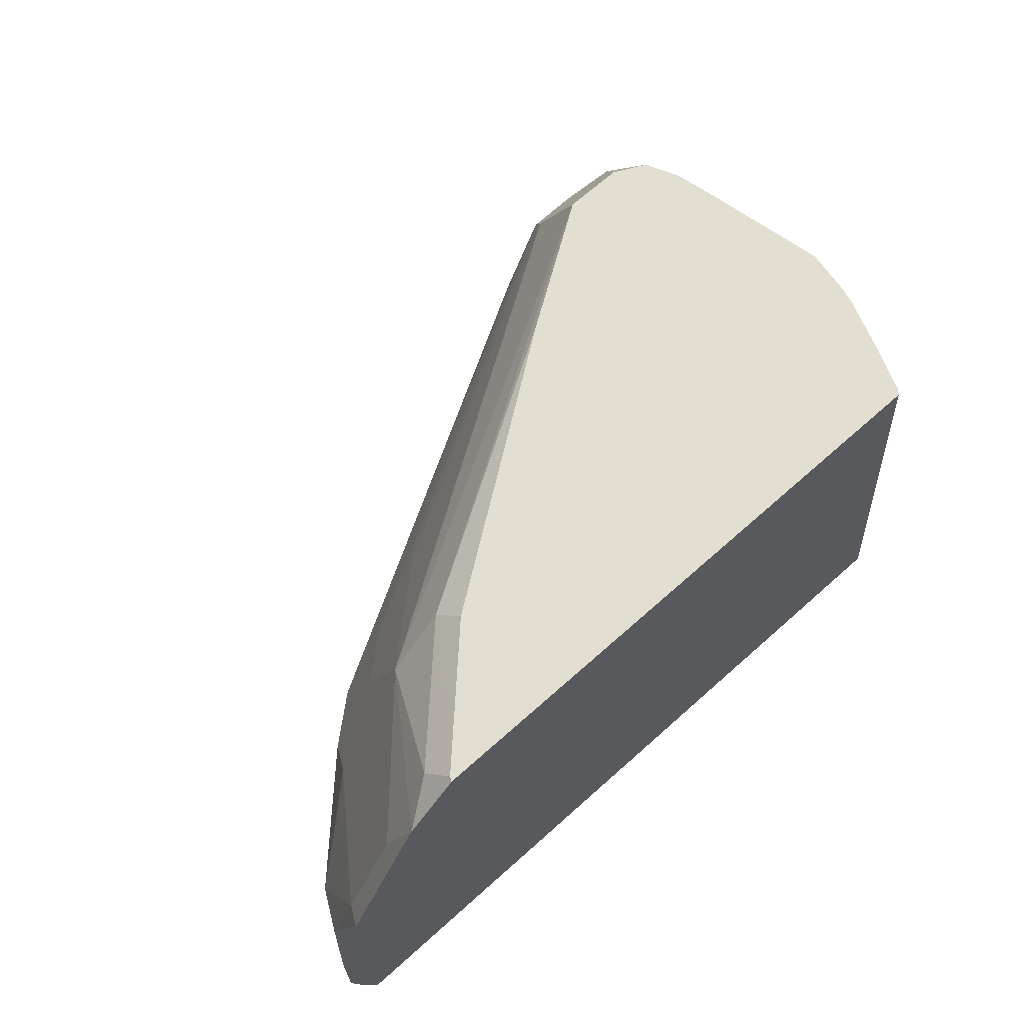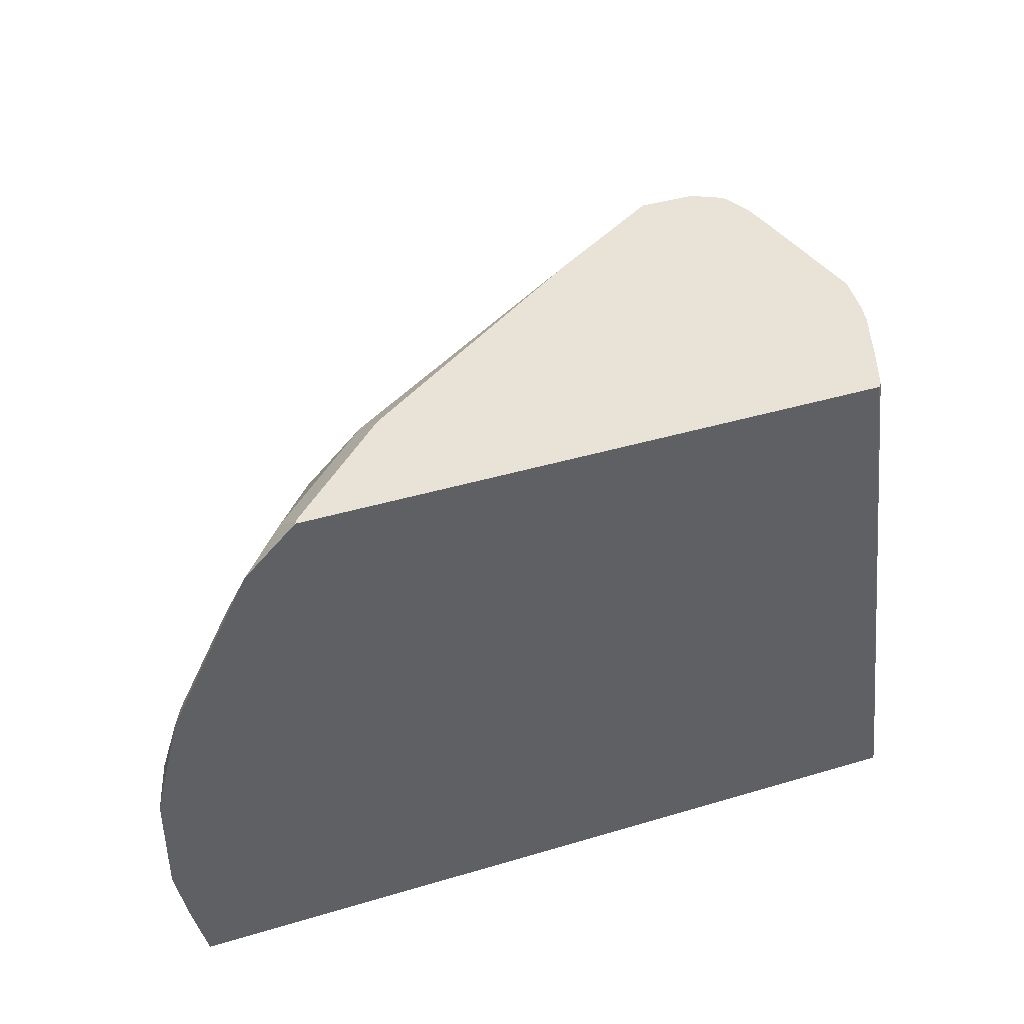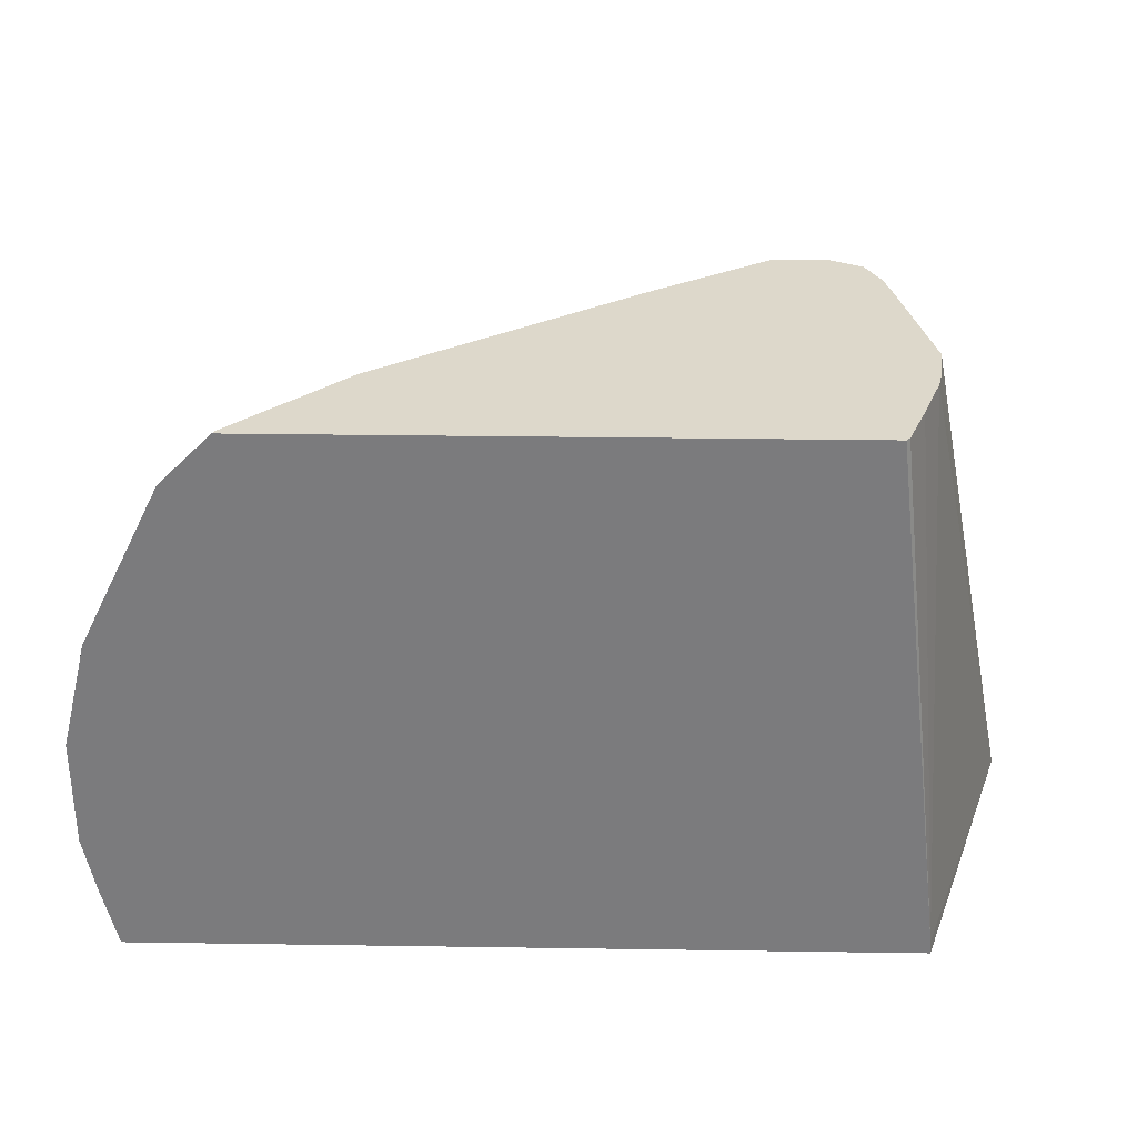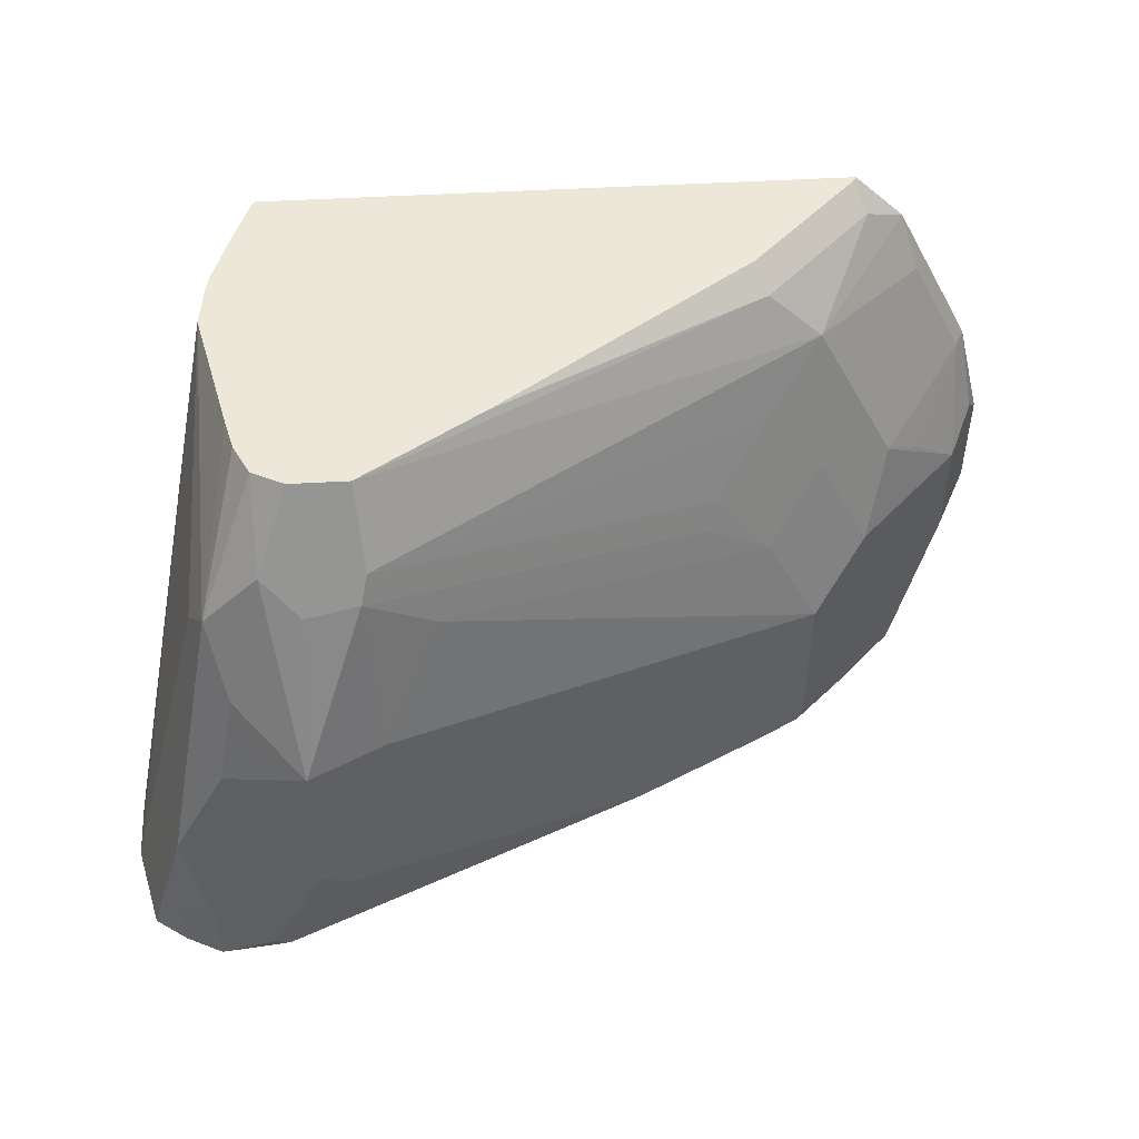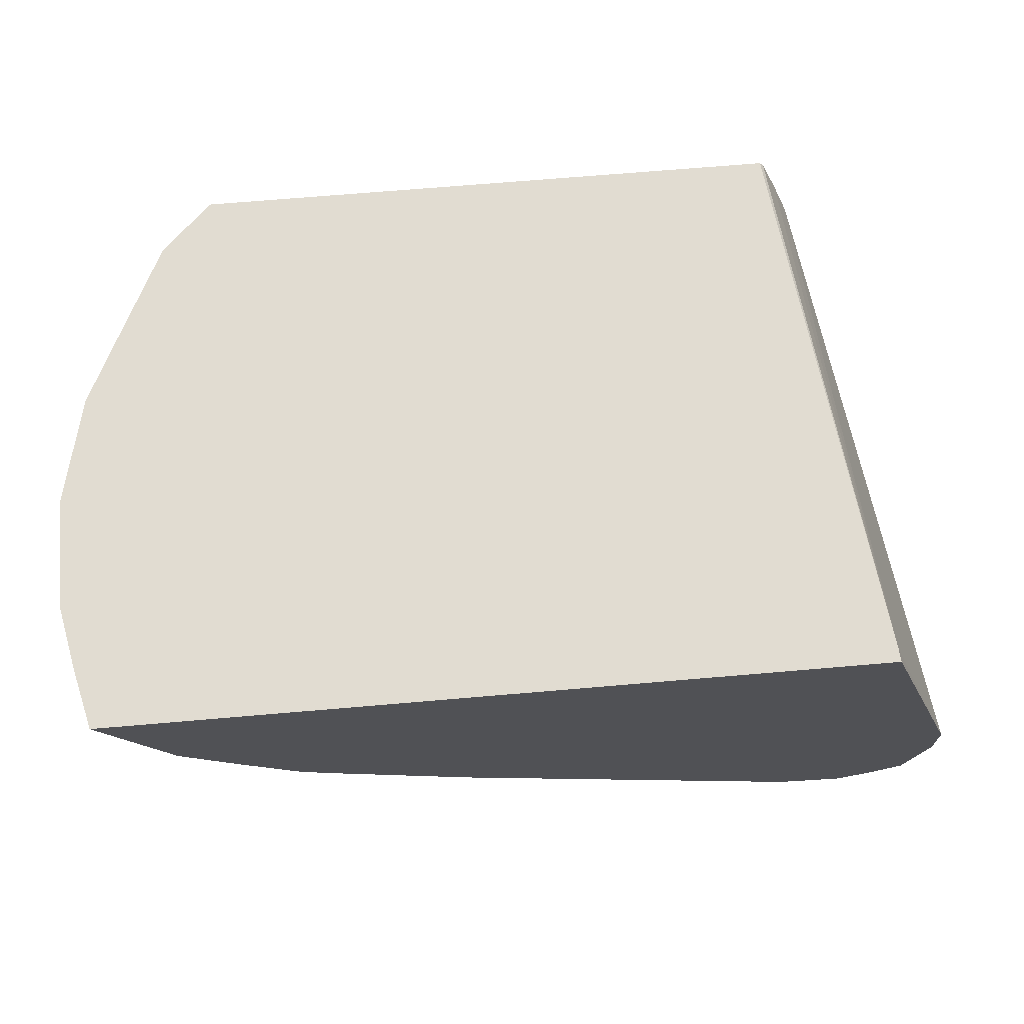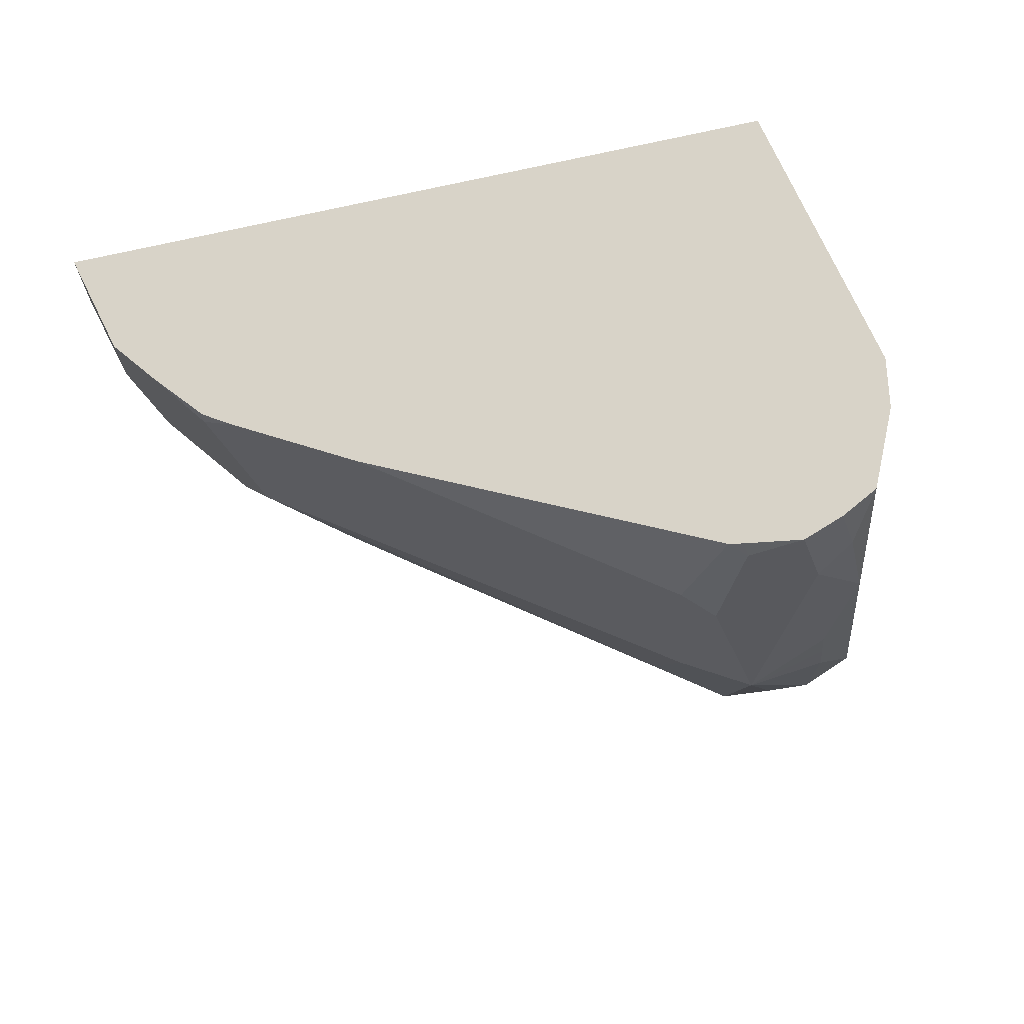
<metadata>
{"format":"obj","ext":"obj","renderer":"f3d","projection":"perspective","resolution":1024,"background":"white","views":[{"elev":67.5,"azim":-41.9,"up":"+Y"},{"elev":41.4,"azim":-19.9,"up":"+Y"},{"elev":31.3,"azim":1.2,"up":"+Y"},{"elev":49.6,"azim":176.4,"up":"+Y"},{"elev":69.3,"azim":-4.9,"up":"+Z"},{"elev":-30.0,"azim":17.8,"up":"+Z"}]}
</metadata>
<code>
v 0.2817 0.1406 -0.4907
v 0.2767 0.1614 -0.4907
v 0.2773 0.1636 -0.4931
v 0.2969 0.1406 -0.5212
v 0.5413 0.1406 -0.4907
v 0.2727 0.1816 -0.4907
v 0.2727 0.1818 -0.4909
v 0.2848 0.1818 -0.5151
v 0.303 0.1406 -0.5333
v 0.3014 0.1406 -0.5301
v 0.575 0.1406 -0.5951
v 0.5409 0.1453 -0.4907
v 0.2727 0.2182 -0.4907
v 0.2727 0.2182 -0.4909
v 0.2848 0.2182 -0.5151
v 0.3212 0.1406 -0.5515
v 0.5356 0.3259 -0.5454
v 0.5339 0.3259 -0.5311
v 0.5326 0.3259 -0.5253
v 0.575 0.1406 -0.6133
v 0.5266 0.3259 -0.5077
v 0.5207 0.3259 -0.4922
v 0.5195 0.3259 -0.4907
v 0.2817 0.2545 -0.4907
v 0.2773 0.2273 -0.5
v 0.2848 0.2545 -0.4969
v 0.3023 0.2363 -0.5272
v 0.3136 0.2454 -0.5363
v 0.3212 0.2182 -0.5515
v 0.3394 0.1455 -0.5696
v 0.341 0.1406 -0.5698
v 0.5259 0.3259 -0.5883
v 0.5424 0.2697 -0.6151
v 0.5363 0.2818 -0.6272
v 0.5705 0.1406 -0.6315
v 0.5696 0.1515 -0.6242
v 0.5575 0.1939 -0.6302
v 0.3259 0.3259 -0.4907
v 0.2908 0.2729 -0.4907
v 0.303 0.2909 -0.4969
v 0.3409 0.3 -0.5363
v 0.3394 0.2545 -0.5515
v 0.3576 0.2363 -0.5696
v 0.3394 0.2 -0.5696
v 0.3531 0.1406 -0.5765
v 0.4969 0.1818 -0.6484
v 0.3968 0.1406 -0.5983
v 0.5238 0.3259 -0.5966
v 0.5233 0.3259 -0.5986
v 0.5514 0.206 -0.6424
v 0.5333 0.2424 -0.6424
v 0.5302 0.2575 -0.6393
v 0.5181 0.3 -0.6272
v 0.5181 0.3259 -0.609
v 0.5682 0.1406 -0.6409
v 0.5666 0.1485 -0.6393
v 0.3259 0.3259 -0.4909
v 0.309 0.3093 -0.4907
v 0.3089 0.3091 -0.4907
v 0.3591 0.2818 -0.5545
v 0.3227 0.3181 -0.5
v 0.3591 0.3181 -0.5363
v 0.4889 0.3259 -0.6142
v 0.4863 0.3 -0.6272
v 0.3772 0.2636 -0.5727
v 0.3795 0.2545 -0.5772
v 0.4666 0.2727 -0.6242
v 0.4848 0.2363 -0.6424
v 0.4969 0.2363 -0.6484
v 0.509 0.1818 -0.6545
v 0.4 0.1406 -0.5999
v 0.4999 0.1727 -0.6499
v 0.5545 0.1909 -0.6454
v 0.5363 0.2273 -0.6454
v 0.509 0.2363 -0.6545
v 0.506 0.2878 -0.6333
v 0.5077 0.3259 -0.6142
v 0.5575 0.1406 -0.6484
v 0.5575 0.1576 -0.6484
v 0.3266 0.3259 -0.4922
v 0.363 0.3259 -0.5285
v 0.4487 0.3259 -0.5882
v 0.4886 0.2909 -0.6317
v 0.5272 0.1455 -0.6545
v 0.5224 0.1406 -0.6521
v 0.5454 0.1636 -0.6545
v 0.5272 0.2 -0.6545
v 0.5454 0.1406 -0.6545
v 0.5272 0.1406 -0.6527
f 41 60 43
f 41 63 64
f 41 43 42
f 41 58 61
f 41 61 62
f 40 58 41
f 41 62 63
f 41 64 60
f 44 68 69
f 43 65 66
f 43 66 67
f 43 67 44
f 44 67 68
f 46 69 75
f 46 75 70
f 46 70 47
f 40 59 58
f 47 70 72
f 43 60 65
f 39 59 40
f 32 34 48
f 37 56 50
f 47 72 71
f 29 43 44
f 30 45 31
f 30 44 69
f 30 69 46
f 30 46 47
f 30 47 45
f 33 37 50
f 38 57 58
f 33 50 34
f 34 50 51
f 34 51 52
f 34 52 53
f 34 53 54
f 34 54 49
f 35 55 56
f 35 56 37
f 35 37 36
f 34 49 48
f 50 56 55
f 70 88 84
f 50 73 74
f 67 83 68
f 68 83 69
f 69 83 75
f 70 75 87
f 70 87 86
f 70 86 88
f 70 84 72
f 71 72 85
f 66 83 67
f 72 84 85
f 73 86 87
f 73 87 74
f 74 87 75
f 75 83 76
f 78 88 86
f 78 86 79
f 84 88 89
f 29 42 43
f 73 79 86
f 64 66 65
f 64 83 66
f 64 76 83
f 50 74 51
f 51 74 75
f 51 75 52
f 52 75 53
f 53 75 76
f 53 76 64
f 53 64 63
f 53 63 77
f 53 77 54
f 84 89 85
f 55 78 79
f 55 79 73
f 57 80 58
f 58 80 61
f 60 64 65
f 61 80 62
f 62 80 81
f 62 81 82
f 62 82 63
f 50 55 73
f 29 41 42
f 3 8 9
f 28 41 29
f 1 58 59
f 1 59 39
f 1 39 24
f 1 24 13
f 1 13 6
f 1 6 2
f 2 6 7
f 2 7 3
f 1 38 58
f 3 7 8
f 3 10 4
f 5 11 12
f 6 13 14
f 6 14 7
f 7 14 15
f 7 15 8
f 8 15 29
f 8 29 16
f 3 9 10
f 8 16 9
f 1 23 38
f 1 5 12
f 28 40 41
f 1 2 3
f 1 3 4
f 1 4 10
f 1 10 9
f 1 9 16
f 1 16 31
f 1 31 45
f 1 12 23
f 1 45 47
f 1 71 85
f 1 85 89
f 1 89 88
f 1 88 78
f 1 78 55
f 1 55 35
f 1 20 11
f 1 11 5
f 1 47 71
f 11 17 18
f 1 35 20
f 11 19 12
f 17 80 57
f 17 57 38
f 17 38 23
f 17 23 22
f 17 22 21
f 17 21 19
f 17 19 18
f 17 20 33
f 17 81 80
f 17 33 34
f 20 36 37
f 20 37 33
f 24 26 25
f 24 39 26
f 26 39 40
f 26 40 28
f 26 28 27
f 11 18 19
f 20 35 36
f 17 82 81
f 17 34 32
f 17 77 63
f 11 20 17
f 17 63 82
f 12 19 21
f 12 21 22
f 12 22 23
f 13 24 14
f 14 24 25
f 15 25 26
f 15 26 27
f 14 25 15
f 15 28 29
f 16 29 44
f 16 44 30
f 16 30 31
f 17 32 48
f 17 48 49
f 15 27 28
f 17 49 54
f 17 54 77

</code>
